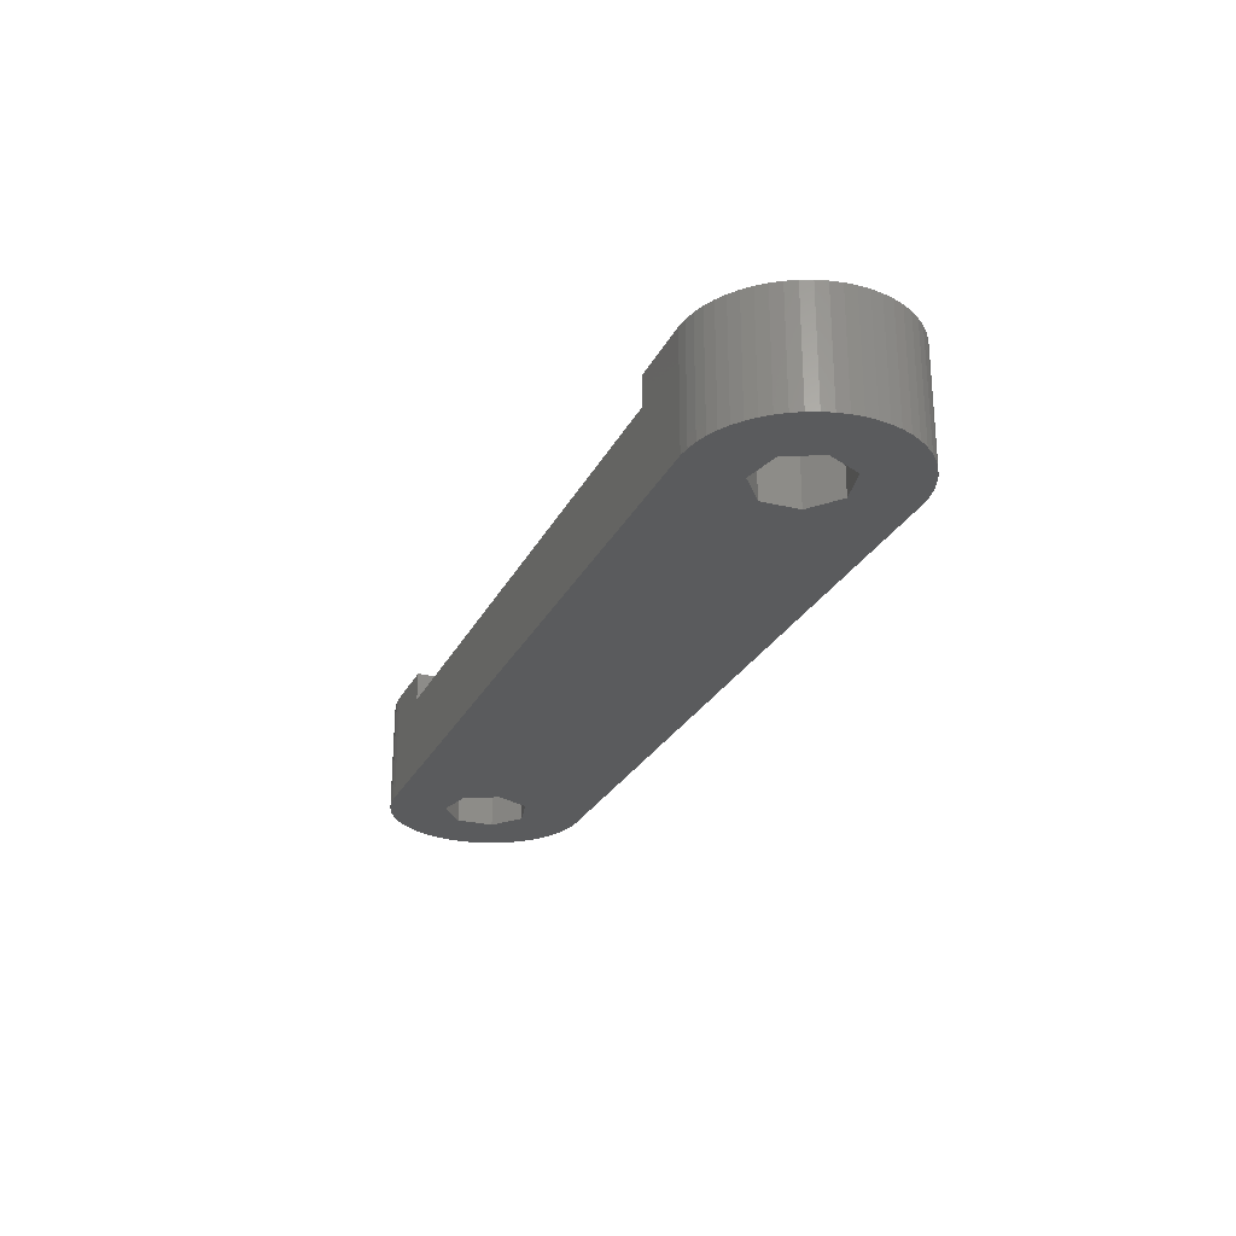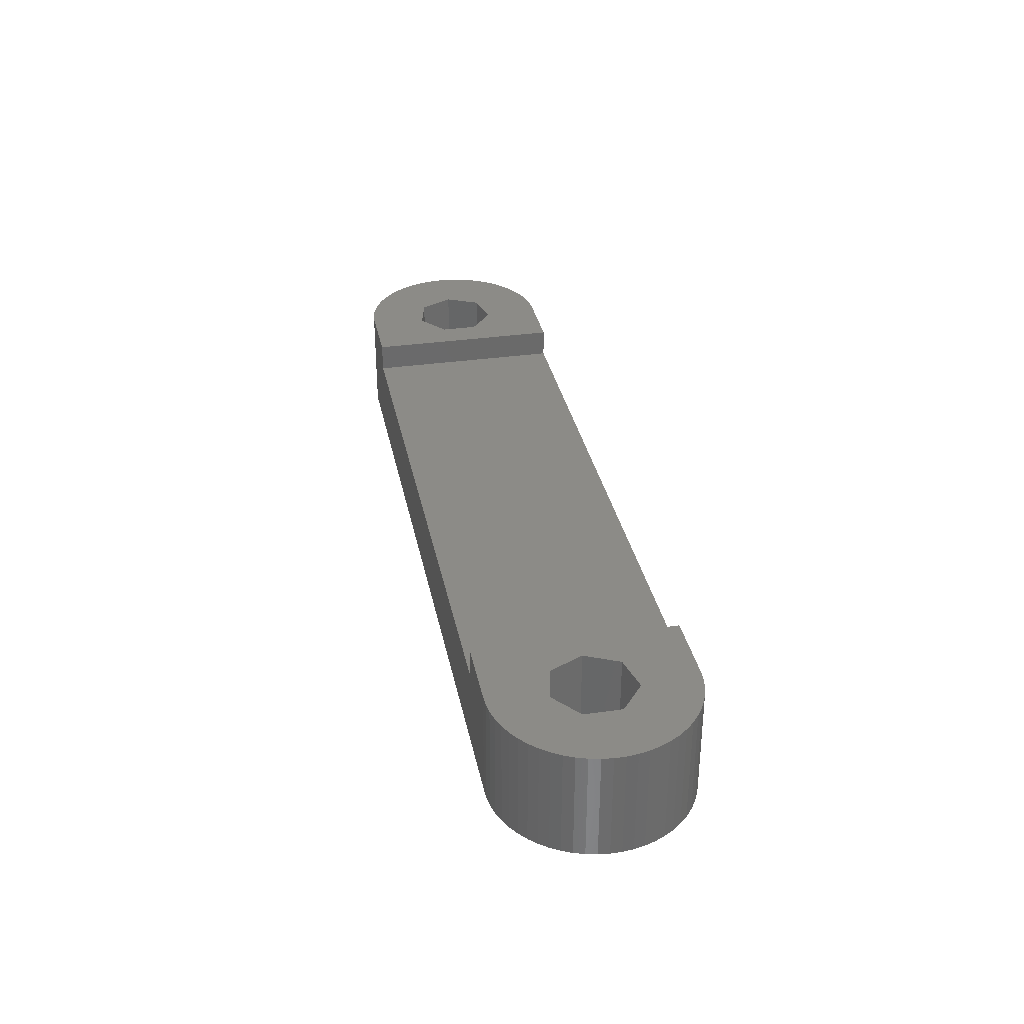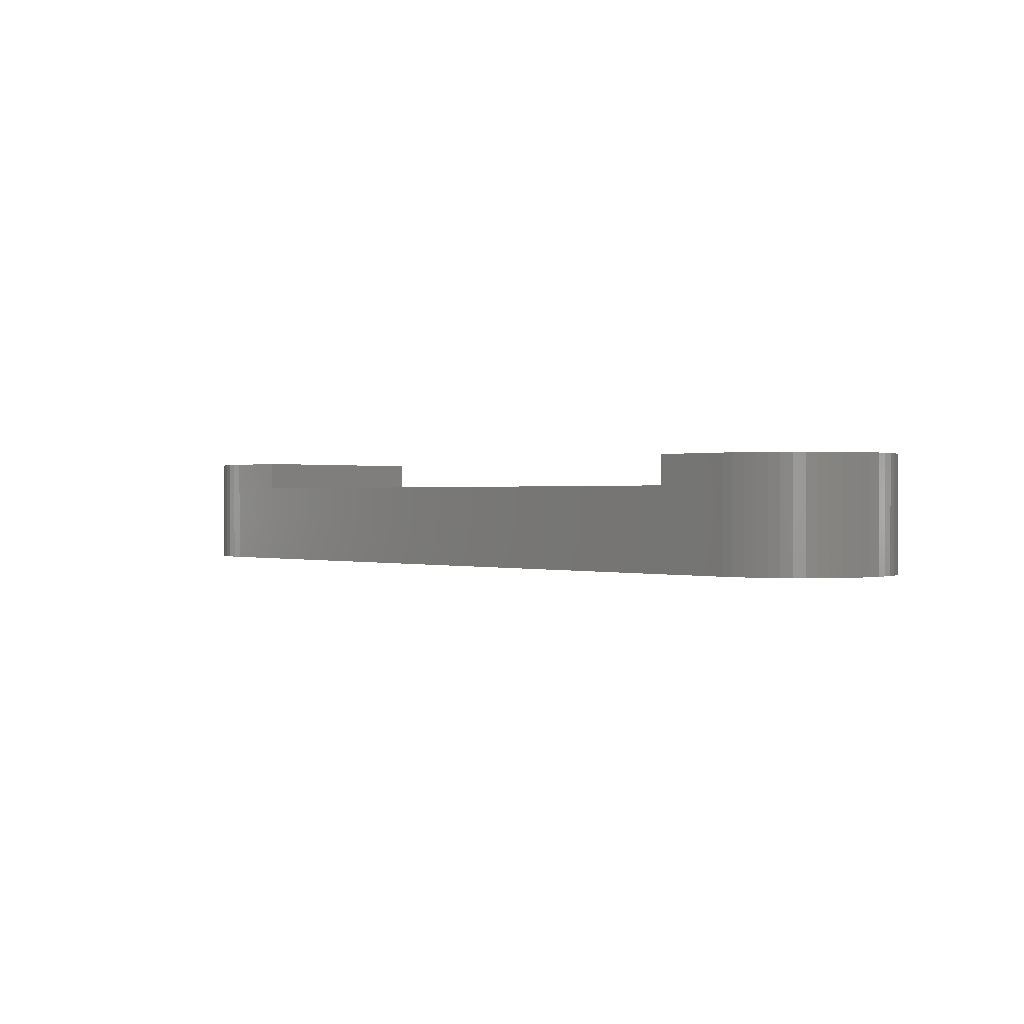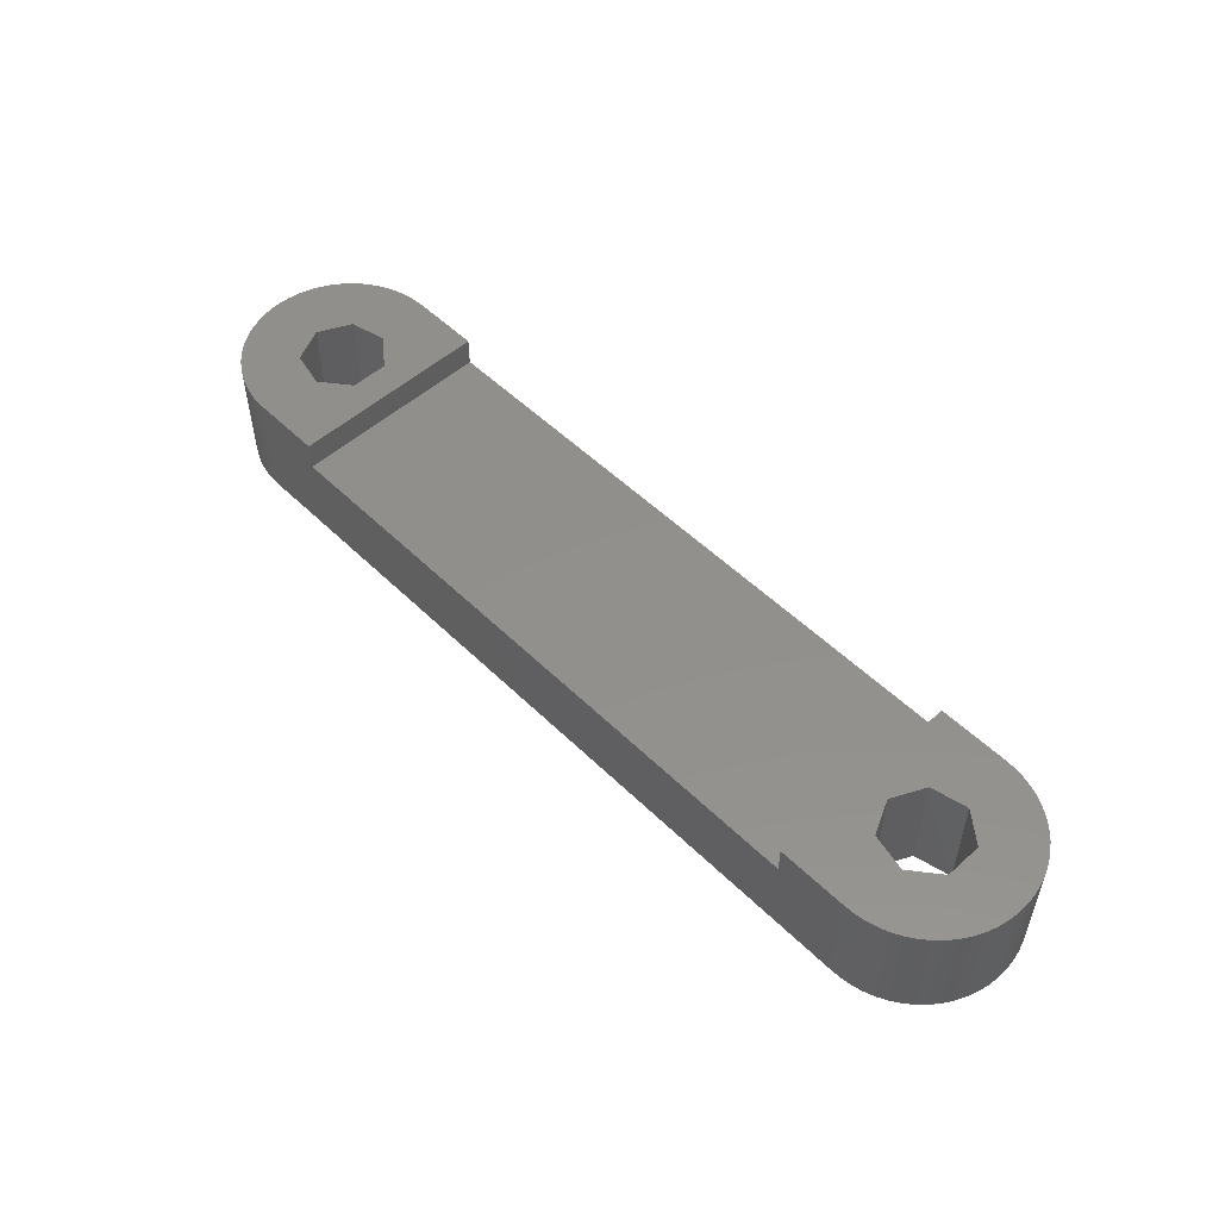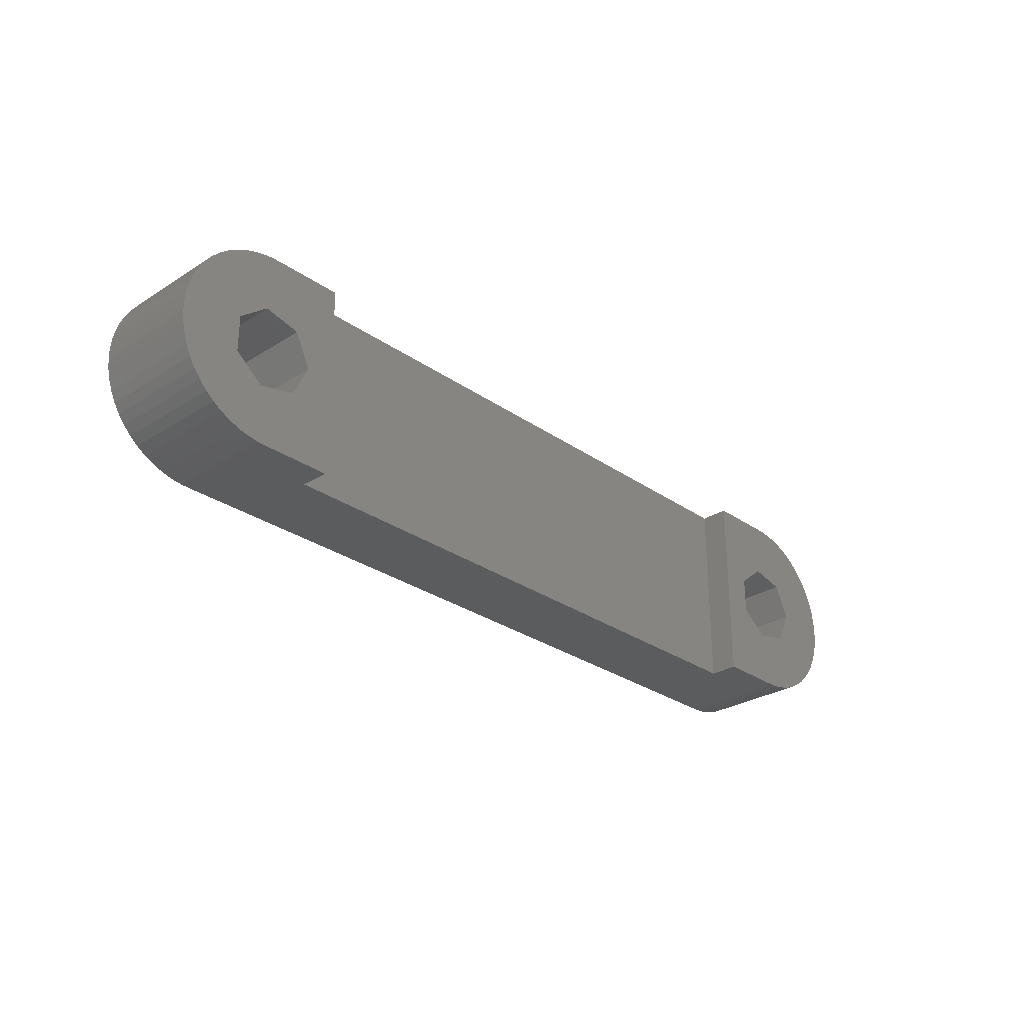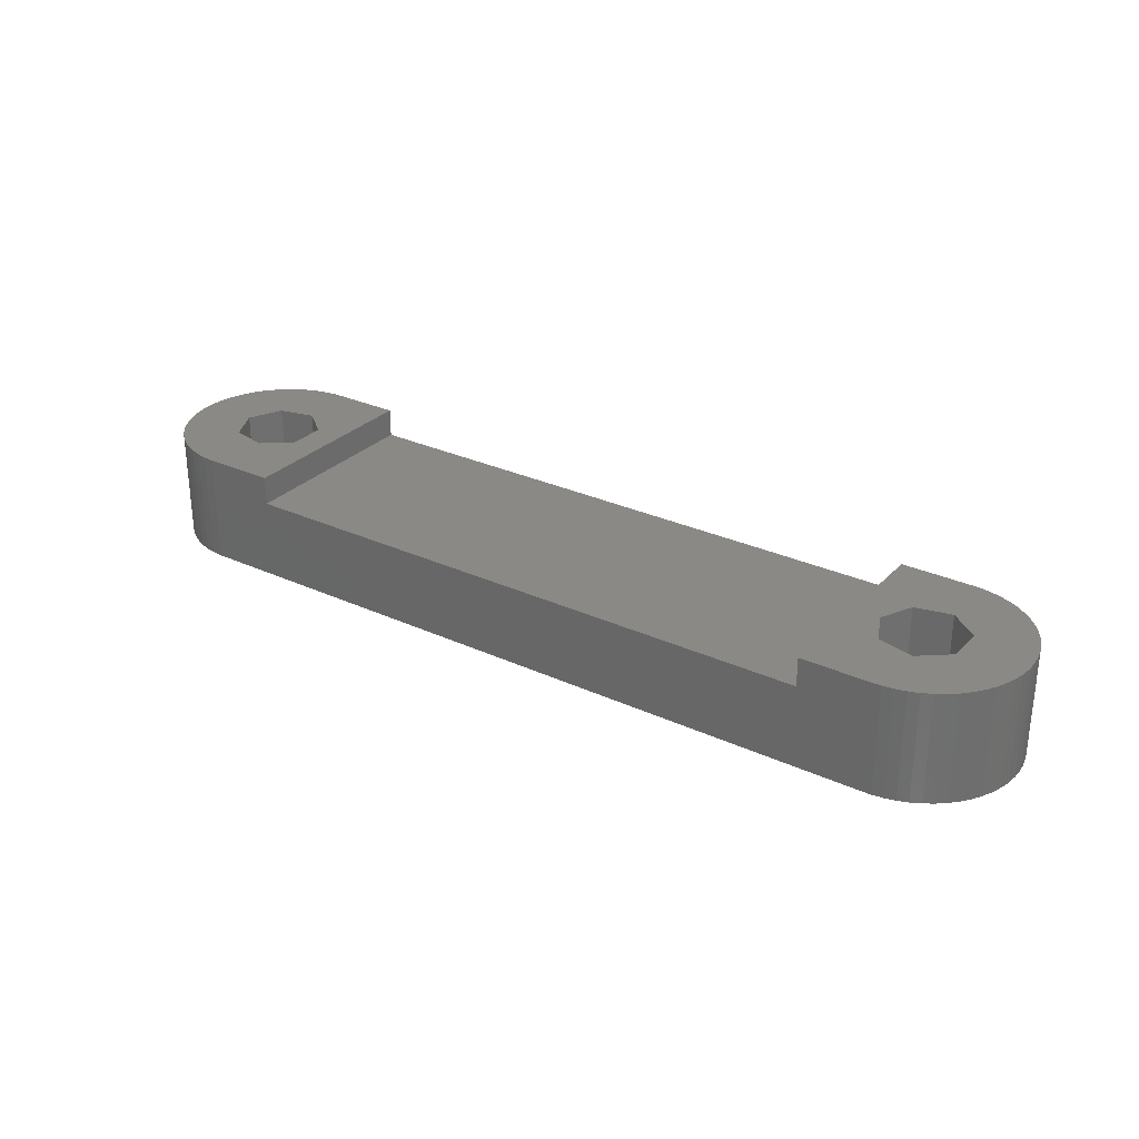
<metadata>
{"format":"stl","ext":"stl","renderer":"f3d","projection":"perspective","resolution":1024,"background":"white","views":[{"elev":-25.7,"azim":68.5,"up":"+Z"},{"elev":33.2,"azim":-101.2,"up":"+Z"},{"elev":0.4,"azim":46.3,"up":"+Z"},{"elev":52.6,"azim":-133.8,"up":"+Z"},{"elev":-28.3,"azim":-46.4,"up":"+Y"},{"elev":29.1,"azim":-145.6,"up":"+Z"}]}
</metadata>
<code>
# stl→obj: 154 verts, 312 faces
v -21.34 -0.248 0
v -21.29 -0.741 0
v -21.34 -0.248 5
v -21.29 -0.741 5
v -21.34 0.248 0
v -21.29 0.741 0
v -21.18 1.224 0
v -21.02 1.693 0
v -20.81 2.142 0
v -20.55 2.564 0
v -20.24 2.955 0
v -19.9 3.311 0
v -19.52 3.626 0
v -19.1 3.897 0
v -18.66 4.121 0
v -18.19 4.295 0
v -17.71 4.417 0
v -17.22 4.485 0
v -16.73 4.498 0
v -15.65 1.51 0
v 16.97 4.498 0
v -14.92 0 0
v 18.88 4.015 0
v 19.31 3.767 0
v 16.42 1.883 0
v 20.68 2.357 0
v 20.92 1.92 0
v 18.05 1.51 0
v 21.11 1.461 0
v 18.78 0 0
v 21.32 0.495 0
v 21.35 0 0
v 21.24 0.984 0
v 18.05 -1.51 0
v 21.11 -1.461 0
v 20.92 -1.92 0
v 16.42 -1.883 0
v 20.68 -2.357 0
v 17.47 -4.457 0
v 16.97 -4.498 0
v 17.95 -4.362 0
v 18.43 -4.214 0
v 18.88 -4.015 0
v 19.31 -3.767 0
v 19.71 -3.474 0
v 20.08 -3.138 0
v 20.4 -2.764 0
v -17.28 -1.883 0
v -16.73 -4.498 0
v -17.22 -4.485 0
v -17.71 -4.417 0
v -18.19 -4.295 0
v -18.66 -4.121 0
v -19.1 -3.897 0
v -19.52 -3.626 0
v -19.9 -3.311 0
v -20.24 -2.955 0
v -20.55 -2.564 0
v -20.81 -2.142 0
v -21.02 -1.693 0
v -21.18 -1.224 0
v -18.59 0.838 0
v -18.59 -0.838 0
v -15.65 -1.51 0
v 21.32 -0.495 0
v 21.24 -0.984 0
v -17.28 1.883 0
v 15.11 0.838 0
v 17.47 4.457 0
v 17.95 4.362 0
v 18.43 4.214 0
v 19.71 3.474 0
v 20.08 3.138 0
v 20.4 2.764 0
v 15.11 -0.838 0
v -21.34 0.248 5
v -21.02 -1.693 5
v -21.18 -1.224 5
v -20.81 -2.142 5
v -20.55 -2.564 5
v -20.24 -2.955 5
v -19.9 -3.311 5
v -19.52 -3.626 5
v -19.1 -3.897 5
v -18.66 -4.121 5
v -18.19 -4.295 5
v -17.71 -4.417 5
v -17.22 -4.485 5
v -16.73 -4.498 5
v -13.7 -4.498 5
v -17.28 -1.883 5
v -16.73 4.498 5
v -13.7 4.498 5
v -17.22 4.485 5
v -17.71 4.417 5
v -18.19 4.295 5
v -18.66 4.121 5
v -19.1 3.897 5
v -19.52 3.626 5
v -19.9 3.311 5
v -20.24 2.955 5
v -20.55 2.564 5
v -20.81 2.142 5
v -21.02 1.693 5
v -21.18 1.224 5
v -21.29 0.741 5
v -18.59 0.838 5
v -18.59 -0.838 5
v -14.92 0 5
v -15.65 -1.51 5
v -17.28 1.883 5
v -15.65 1.51 5
v -13.7 -4.498 3.7
v 16.97 -4.498 5
v 13.7 -4.498 5
v 13.7 -4.498 3.7
v 17.47 -4.457 5
v 17.95 -4.362 5
v 18.43 -4.214 5
v 18.88 -4.015 5
v 19.31 -3.767 5
v 19.71 -3.474 5
v 20.08 -3.138 5
v 20.4 -2.764 5
v 20.68 -2.357 5
v 20.92 -1.92 5
v 21.11 -1.461 5
v 21.24 -0.984 5
v 21.32 -0.495 5
v 21.35 0 5
v 21.32 0.495 5
v 21.24 0.984 5
v 21.11 1.461 5
v 20.92 1.92 5
v 20.68 2.357 5
v 20.4 2.764 5
v 20.08 3.138 5
v 19.71 3.474 5
v 19.31 3.767 5
v 18.88 4.015 5
v 18.43 4.214 5
v 17.95 4.362 5
v 17.47 4.457 5
v 16.97 4.498 5
v 13.7 4.498 3.7
v -13.7 4.498 3.7
v 13.7 4.498 5
v 16.42 1.883 5
v 15.11 0.838 5
v 15.11 -0.838 5
v 18.05 1.51 5
v 18.78 0 5
v 18.05 -1.51 5
v 16.42 -1.883 5
f 1 2 3
f 3 2 4
f 1 5 2
f 2 5 6
f 2 6 7
f 2 7 8
f 2 8 9
f 2 9 10
f 2 10 11
f 2 11 12
f 2 12 13
f 2 13 14
f 2 14 15
f 2 15 16
f 2 16 17
f 2 17 18
f 2 18 19
f 20 19 21
f 22 23 24
f 25 26 27
f 28 27 29
f 30 31 32
f 28 33 31
f 34 35 36
f 37 36 38
f 22 39 40
f 22 41 39
f 22 42 41
f 22 43 42
f 22 44 43
f 22 45 44
f 22 46 45
f 22 47 46
f 22 38 47
f 48 40 49
f 2 49 50
f 2 50 51
f 2 51 52
f 2 52 53
f 2 53 54
f 2 54 55
f 2 55 56
f 2 56 57
f 2 57 58
f 2 58 59
f 2 59 60
f 2 60 61
f 2 19 62
f 48 2 63
f 22 40 64
f 64 40 48
f 2 48 49
f 22 37 38
f 30 65 66
f 67 19 20
f 68 22 25
f 62 19 67
f 20 69 70
f 20 70 71
f 20 23 22
f 20 71 23
f 63 2 62
f 25 27 28
f 22 24 72
f 22 72 73
f 22 73 74
f 22 74 26
f 22 26 25
f 28 29 33
f 75 22 68
f 34 36 37
f 30 32 65
f 37 22 75
f 28 31 30
f 30 35 34
f 30 66 35
f 20 21 69
f 1 3 5
f 5 3 76
f 76 3 4
f 77 76 78
f 78 76 4
f 79 76 77
f 80 76 79
f 81 76 80
f 82 76 81
f 83 76 82
f 84 76 83
f 85 76 84
f 86 76 85
f 87 76 86
f 88 76 87
f 89 76 88
f 90 76 89
f 91 76 90
f 92 76 93
f 94 76 92
f 95 76 94
f 96 76 95
f 97 76 96
f 98 76 97
f 99 76 98
f 100 76 99
f 101 76 100
f 102 76 101
f 103 76 102
f 104 76 103
f 105 76 104
f 106 76 105
f 107 76 108
f 109 110 90
f 111 76 107
f 93 76 111
f 110 91 90
f 93 109 90
f 93 112 109
f 108 76 91
f 111 112 93
f 2 61 4
f 4 61 78
f 61 60 78
f 78 60 77
f 60 59 77
f 77 59 79
f 59 58 79
f 79 58 80
f 58 57 80
f 80 57 81
f 57 56 81
f 81 56 82
f 82 56 55
f 83 82 55
f 83 55 54
f 84 83 54
f 84 54 53
f 85 84 53
f 85 53 52
f 86 85 52
f 86 52 51
f 87 86 51
f 87 51 50
f 88 87 50
f 88 50 49
f 89 88 49
f 113 49 40
f 113 90 89
f 114 115 40
f 115 116 40
f 89 49 113
f 116 113 40
f 114 40 39
f 117 114 39
f 117 39 41
f 118 117 41
f 118 41 42
f 119 118 42
f 119 42 43
f 120 119 43
f 120 43 44
f 121 120 44
f 121 44 45
f 122 121 45
f 122 45 46
f 123 122 46
f 123 46 47
f 124 123 47
f 124 47 38
f 125 124 38
f 125 38 36
f 126 125 36
f 126 36 35
f 127 126 35
f 127 35 66
f 128 127 66
f 128 66 65
f 129 128 65
f 129 65 32
f 130 129 32
f 32 31 131
f 130 32 131
f 31 33 132
f 131 31 132
f 33 29 133
f 132 33 133
f 29 27 134
f 133 29 134
f 27 26 135
f 134 27 135
f 26 74 136
f 135 26 136
f 74 73 137
f 136 74 137
f 72 138 73
f 73 138 137
f 24 139 72
f 72 139 138
f 23 140 24
f 24 140 139
f 71 141 23
f 23 141 140
f 70 142 71
f 71 142 141
f 69 143 70
f 70 143 142
f 21 144 69
f 69 144 143
f 145 21 146
f 19 92 146
f 19 146 21
f 21 145 147
f 21 147 144
f 146 92 93
f 18 94 19
f 19 94 92
f 17 95 18
f 18 95 94
f 16 96 17
f 17 96 95
f 15 97 16
f 16 97 96
f 14 98 15
f 15 98 97
f 13 99 14
f 14 99 98
f 12 100 13
f 13 100 99
f 11 101 12
f 12 101 100
f 10 102 11
f 11 102 101
f 9 103 10
f 10 103 102
f 8 104 9
f 9 104 103
f 7 105 8
f 8 105 104
f 6 106 7
f 7 106 105
f 5 76 6
f 6 76 106
f 62 107 108
f 63 62 108
f 67 111 107
f 62 67 107
f 20 112 111
f 67 20 111
f 109 112 22
f 22 112 20
f 109 22 110
f 110 22 64
f 110 64 91
f 91 64 48
f 91 48 108
f 108 48 63
f 25 148 149
f 68 25 149
f 68 149 150
f 75 68 150
f 28 151 148
f 25 28 148
f 152 151 30
f 30 151 28
f 152 30 153
f 153 30 34
f 153 34 154
f 154 34 37
f 154 37 150
f 150 37 75
f 146 93 90
f 113 146 90
f 116 145 146
f 113 116 146
f 147 145 115
f 115 145 116
f 150 115 114
f 153 120 121
f 153 118 119
f 152 153 122
f 151 152 127
f 151 127 128
f 152 123 124
f 152 125 126
f 130 147 129
f 131 147 130
f 132 147 131
f 133 147 132
f 134 147 133
f 135 147 134
f 136 147 135
f 137 147 136
f 138 147 137
f 139 147 138
f 140 147 139
f 141 147 140
f 142 147 141
f 143 147 142
f 144 147 143
f 153 154 118
f 147 115 150
f 153 119 120
f 152 122 123
f 129 151 128
f 129 147 151
f 127 152 126
f 152 124 125
f 122 153 121
f 148 151 147
f 118 154 117
f 150 149 147
f 154 114 117
f 154 150 114
f 149 148 147

</code>
